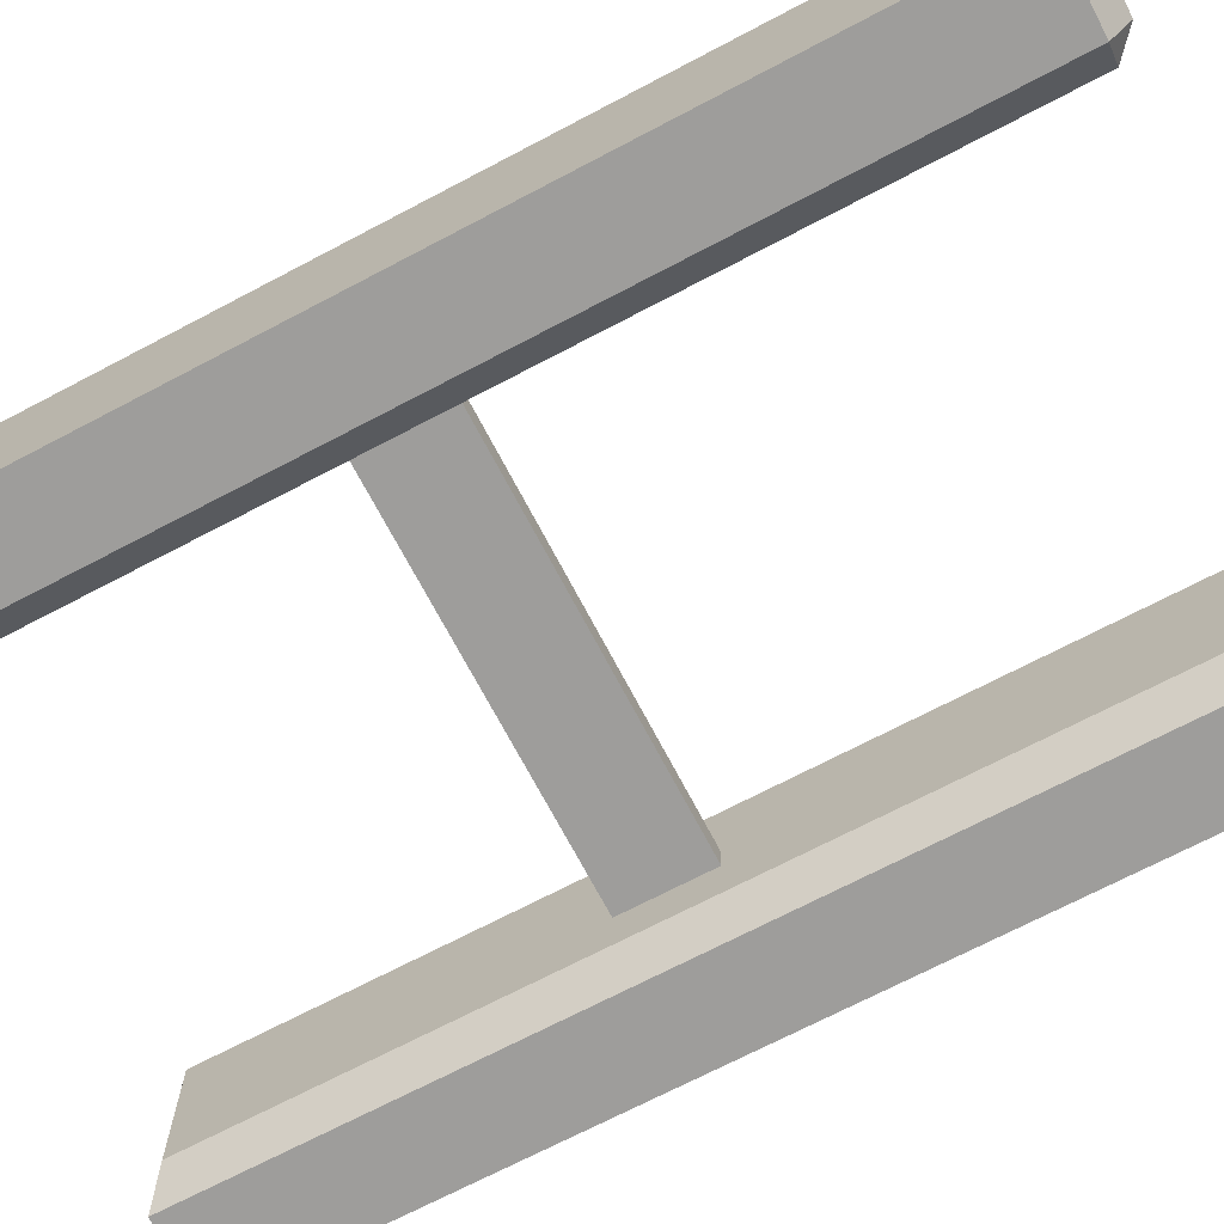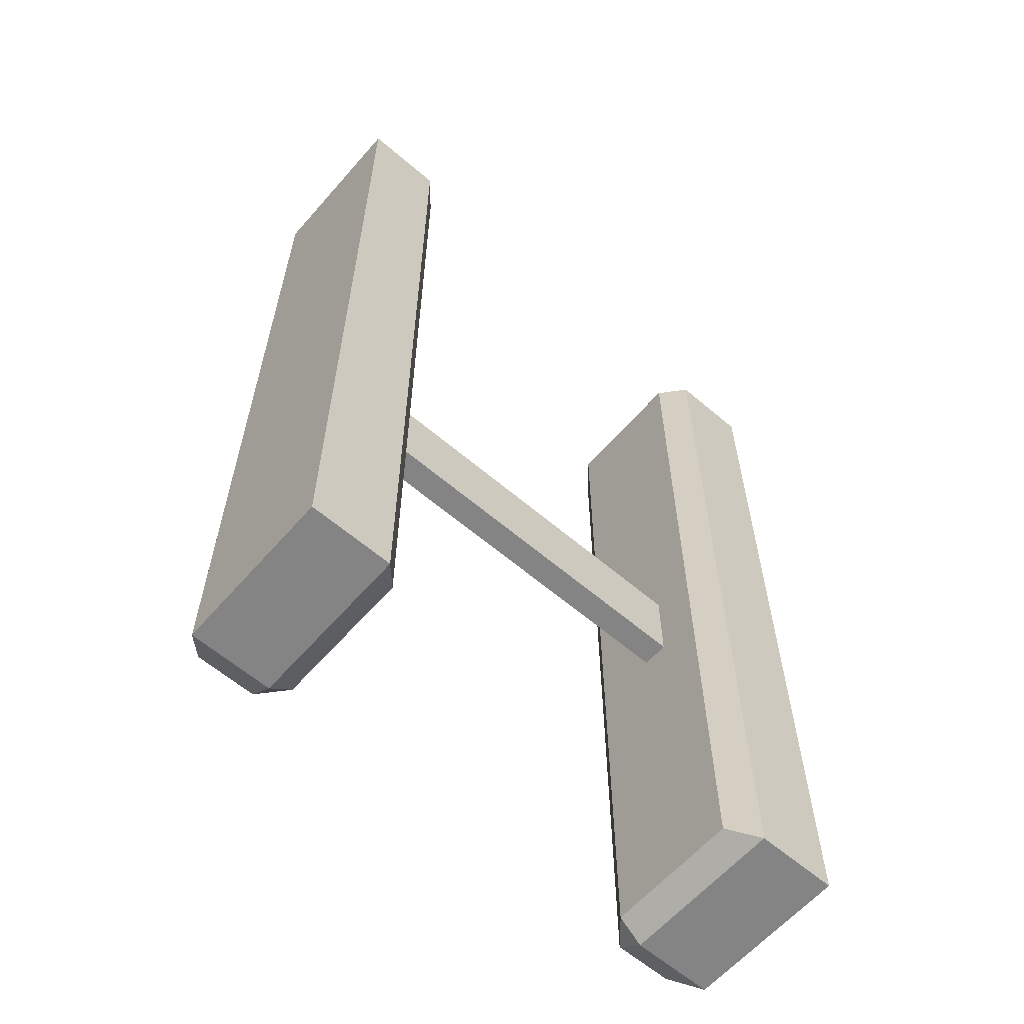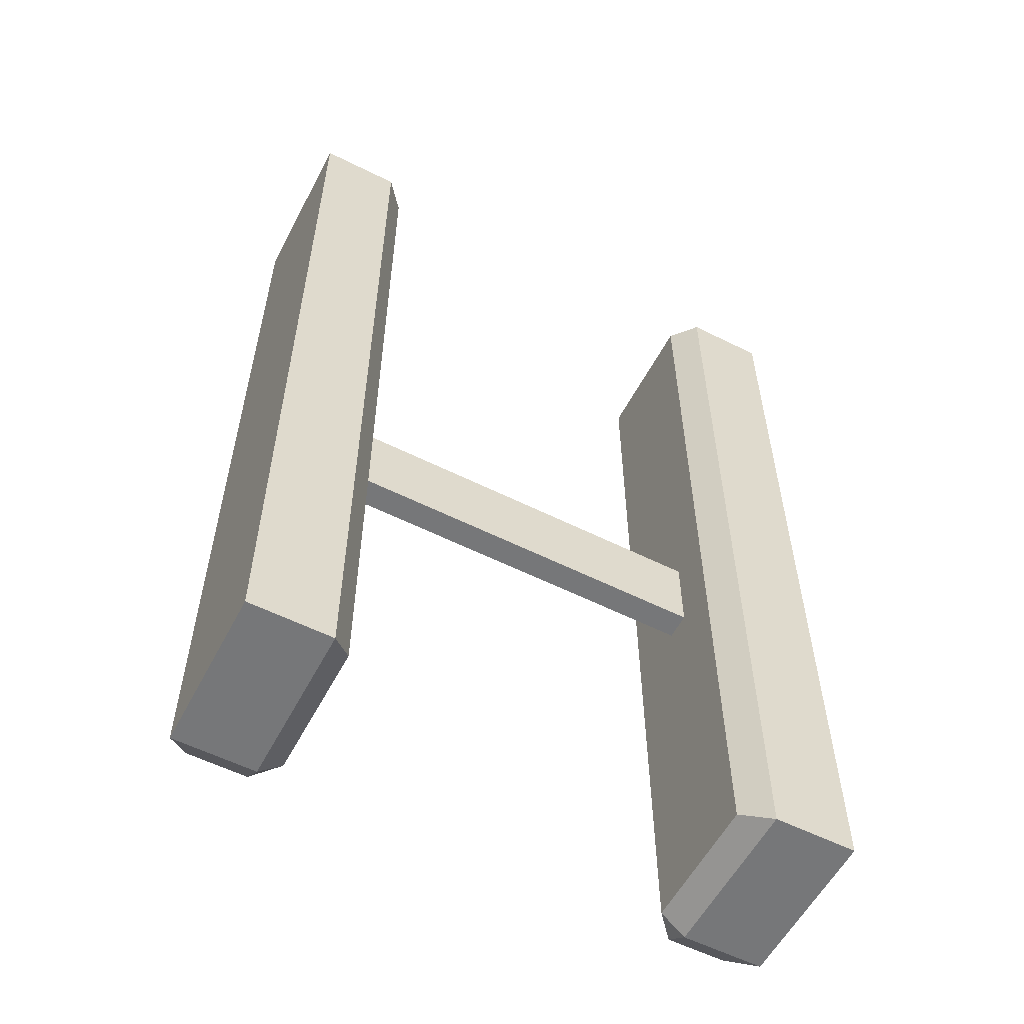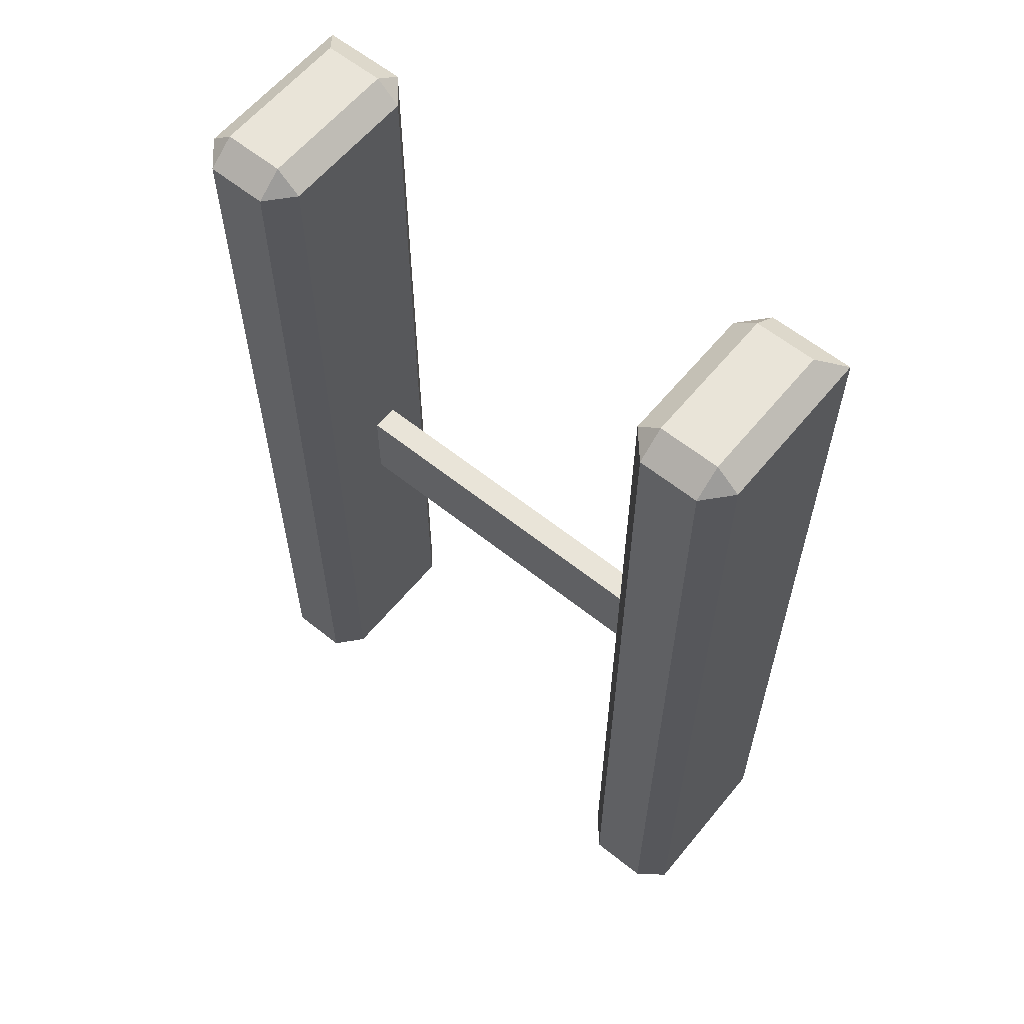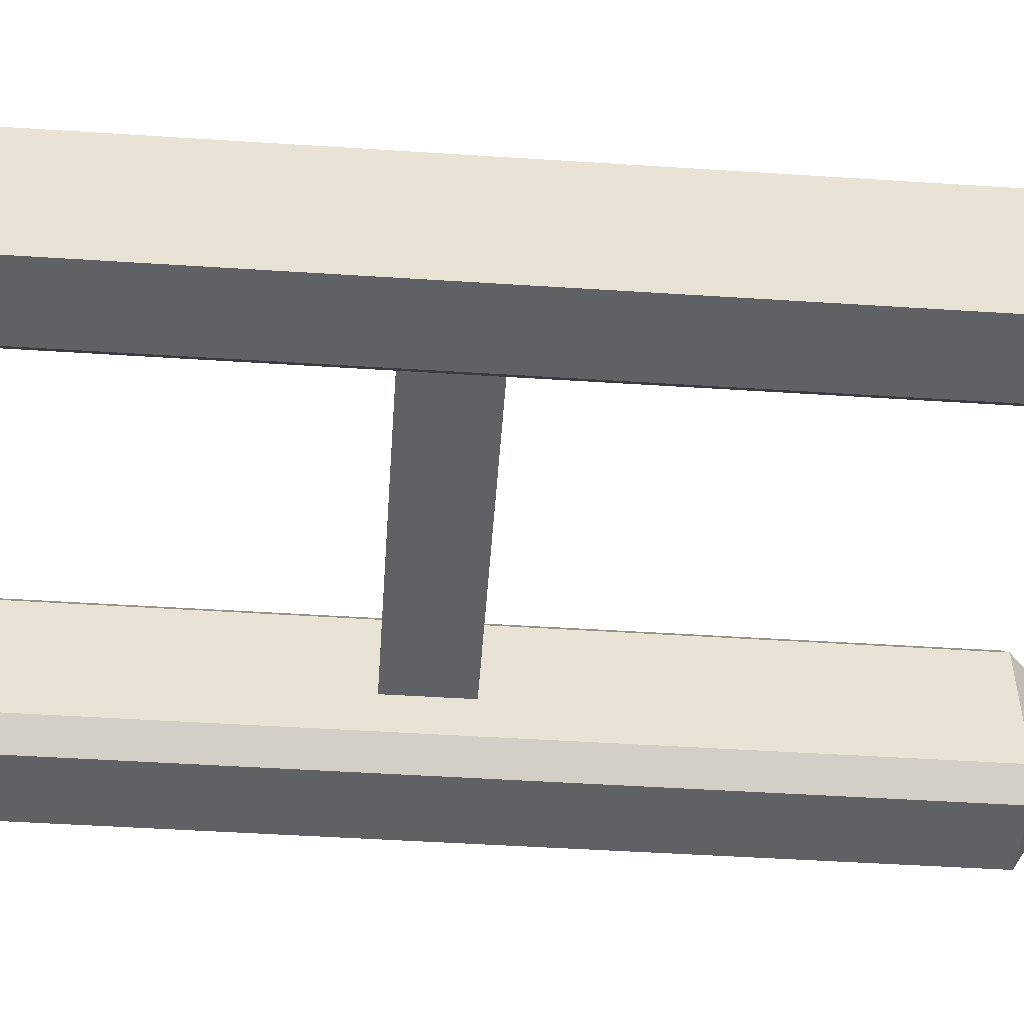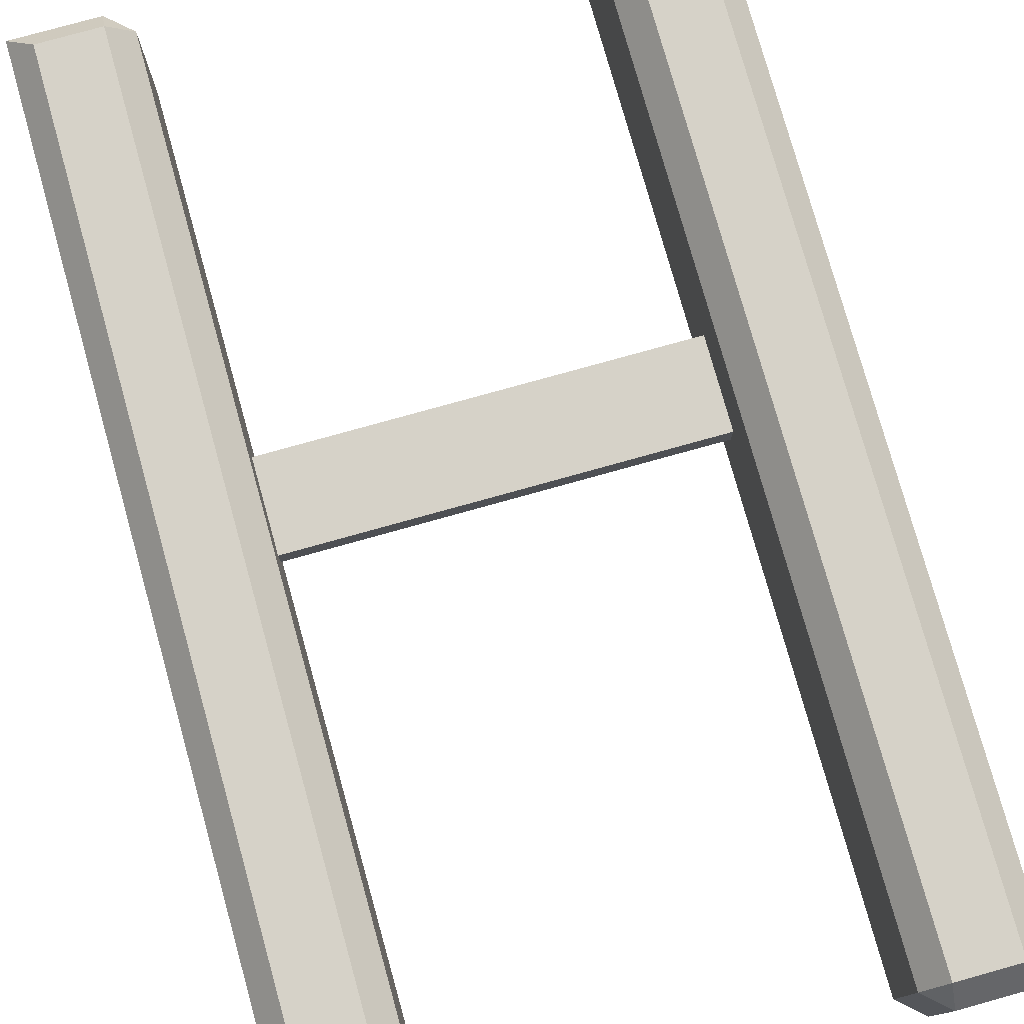
<metadata>
{"format":"obj","ext":"obj","renderer":"f3d","projection":"perspective","resolution":1024,"background":"white","views":[{"elev":-70.7,"azim":-62.3,"up":"+Y"},{"elev":-61.3,"azim":-41.0,"up":"+Z"},{"elev":-57.1,"azim":-27.5,"up":"+Z"},{"elev":60.6,"azim":-140.7,"up":"+Z"},{"elev":-49.0,"azim":-94.1,"up":"+Y"},{"elev":77.7,"azim":-15.6,"up":"+Y"}]}
</metadata>
<code>
o Cube.001
v -1.424 0.003297 -2.336
v -1.311 0.1329 2.345
v -1.424 0.003297 2.243
v -1.311 0.8016 2.345
v -1.311 0.9312 2.243
v -1.424 0.8016 2.243
v -1.311 0.9312 -2.234
v -1.424 0.8016 -2.336
v -1.023 0.003297 2.243
v -0.9103 0.1329 2.243
v -1.023 0.1329 2.345
v -1.023 0.9312 2.243
v -1.023 0.8016 2.345
v -0.9103 0.8016 2.243
v -0.9103 0.1329 -2.234
v -1.023 0.003297 -2.336
v -1.023 0.9312 -2.234
v -0.9103 0.8016 -2.234
v -1.023 0.8016 -2.336
f 11 13 4 2
f 15 18 14 10
f 17 7 5 12
f 3 6 8 1
f 1 8 19 16
f 4 5 6
f 9 10 11
f 12 13 14
f 17 18 19
f 2 4 6 3
f 5 7 8 6
f 7 17 19 8
f 18 15 16 19
f 9 16 15 10
f 17 12 14 18
f 13 11 10 14
f 3 9 11 2
f 12 5 4 13
f 1 16 9 3
o Cube.004
v 1.49 0.003297 -2.336
v 1.377 0.1329 2.345
v 1.49 0.003297 2.243
v 1.377 0.8016 2.345
v 1.377 0.9312 2.243
v 1.49 0.8016 2.243
v 1.377 0.9312 -2.234
v 1.49 0.8016 -2.336
v 1.089 0.003297 2.243
v 0.9759 0.1329 2.243
v 1.089 0.1329 2.345
v 1.089 0.9312 2.243
v 1.089 0.8016 2.345
v 0.9759 0.8016 2.243
v 0.9759 0.1329 -2.234
v 1.089 0.003297 -2.336
v 1.089 0.9312 -2.234
v 0.9759 0.8016 -2.234
v 1.089 0.8016 -2.336
f 30 21 23 32
f 34 29 33 37
f 36 31 24 26
f 22 20 27 25
f 20 35 38 27
f 23 25 24
f 28 30 29
f 31 33 32
f 36 38 37
f 21 22 25 23
f 24 25 27 26
f 26 27 38 36
f 37 38 35 34
f 28 29 34 35
f 36 37 33 31
f 32 33 29 30
f 22 21 30 28
f 31 32 23 24
f 20 22 28 35
o Cube.003
v -0.9959 0.3495 -0.07178
v -0.9959 0.4802 -0.07178
v -0.9959 0.3495 -0.489
v -0.9959 0.4802 -0.489
v 1.013 0.3495 -0.07178
v 1.013 0.4802 -0.07178
v 1.013 0.3495 -0.489
v 1.013 0.4802 -0.489
f 39 40 42 41
f 41 42 46 45
f 45 46 44 43
f 43 44 40 39
f 41 45 43 39
f 46 42 40 44

</code>
